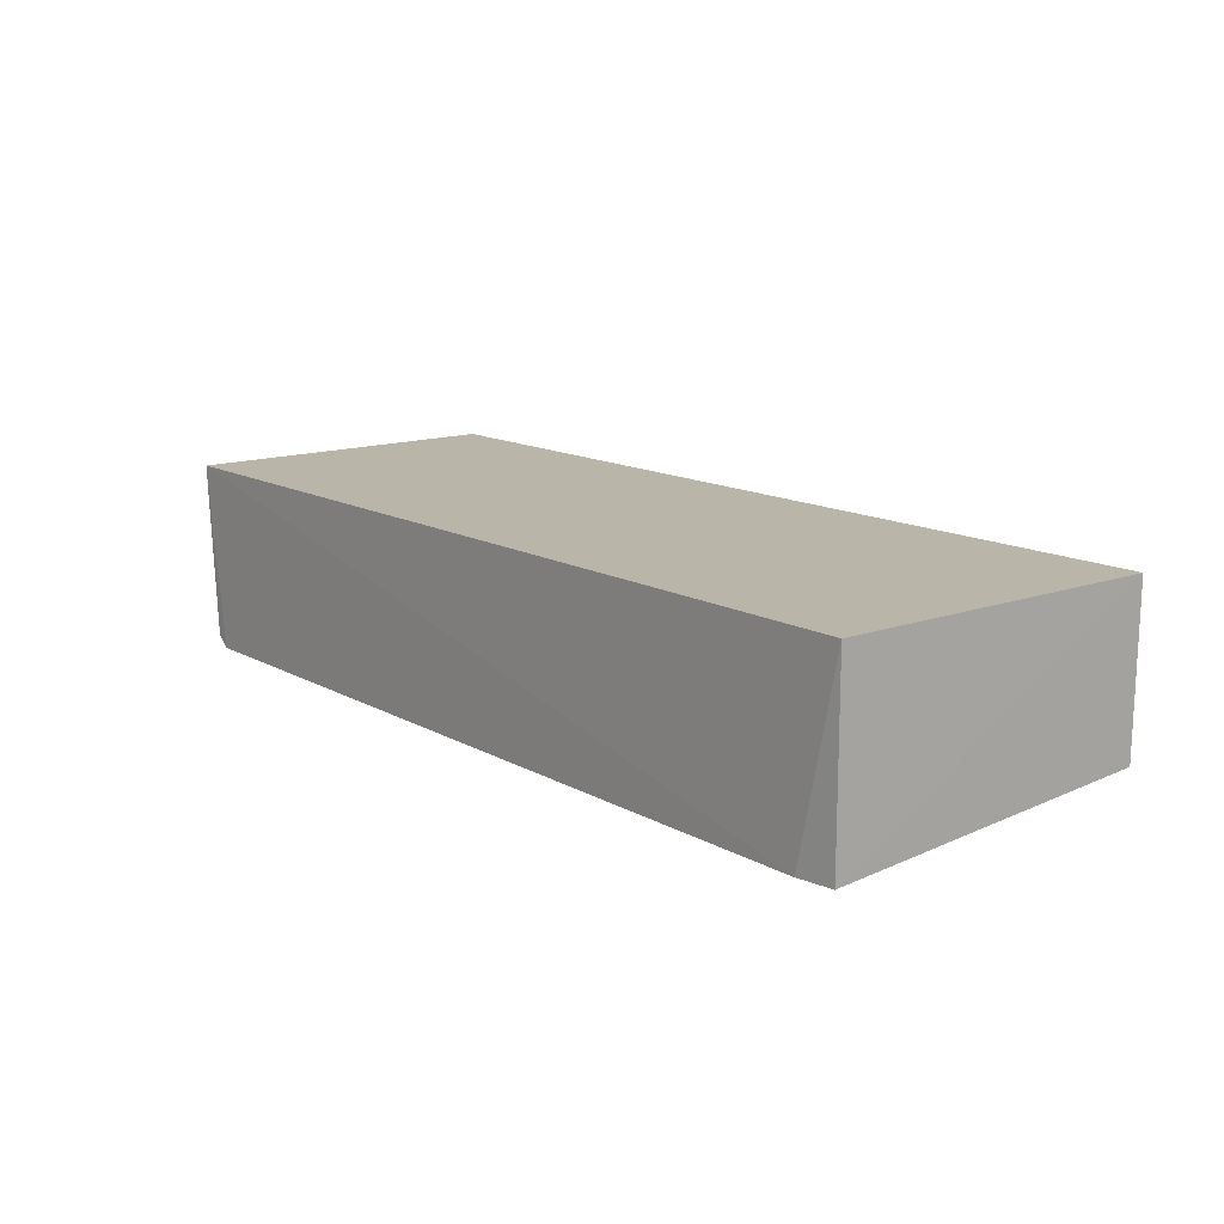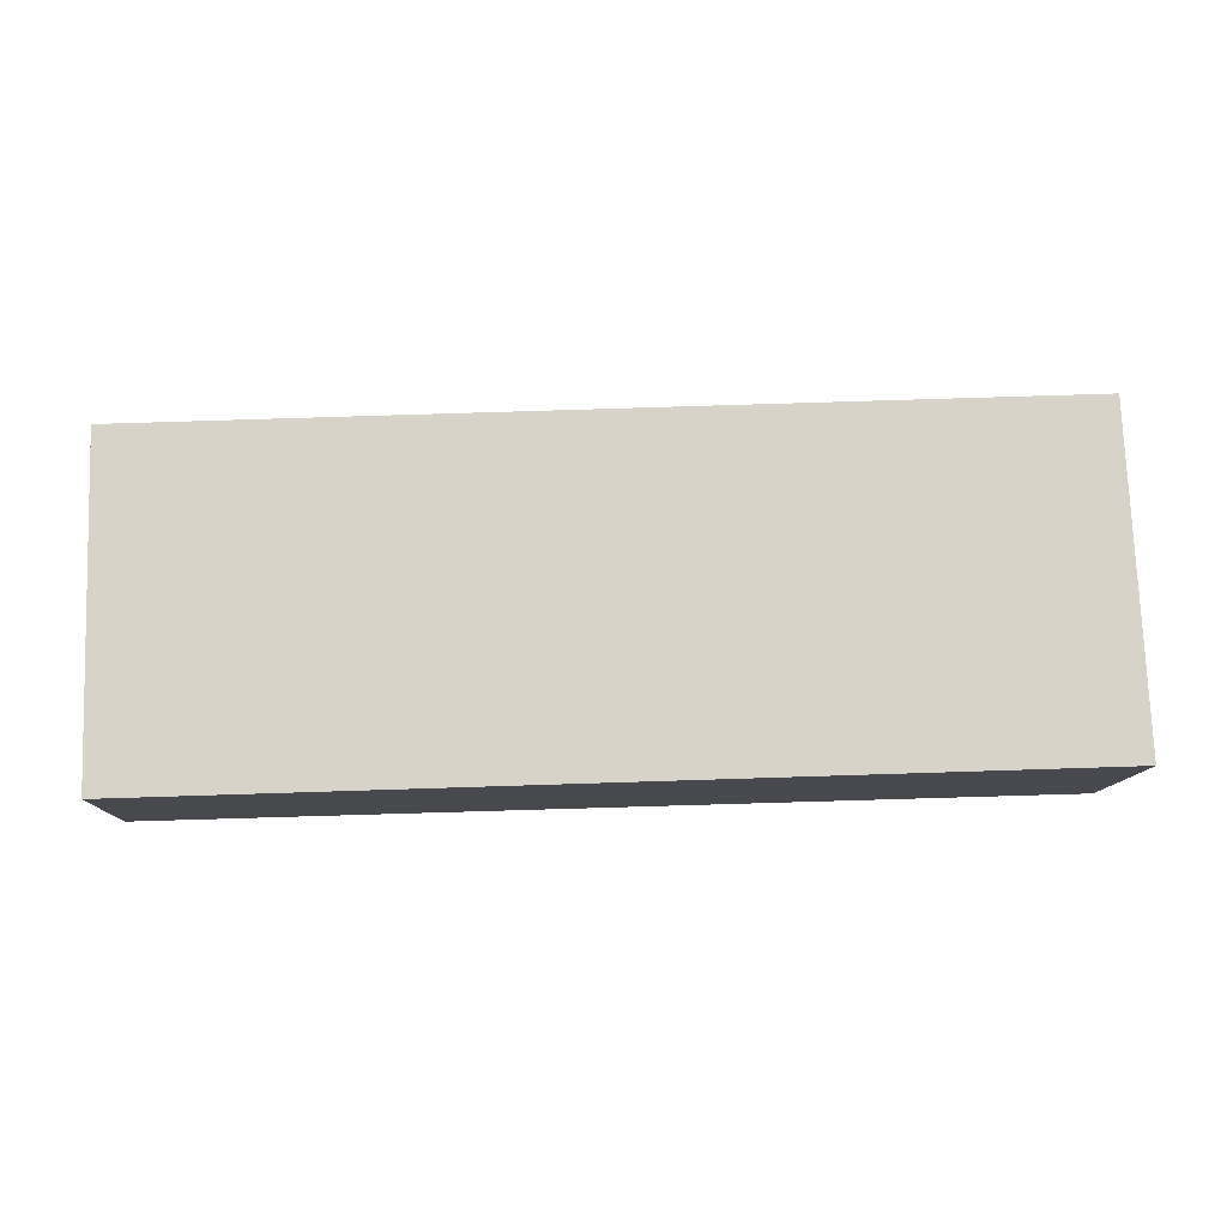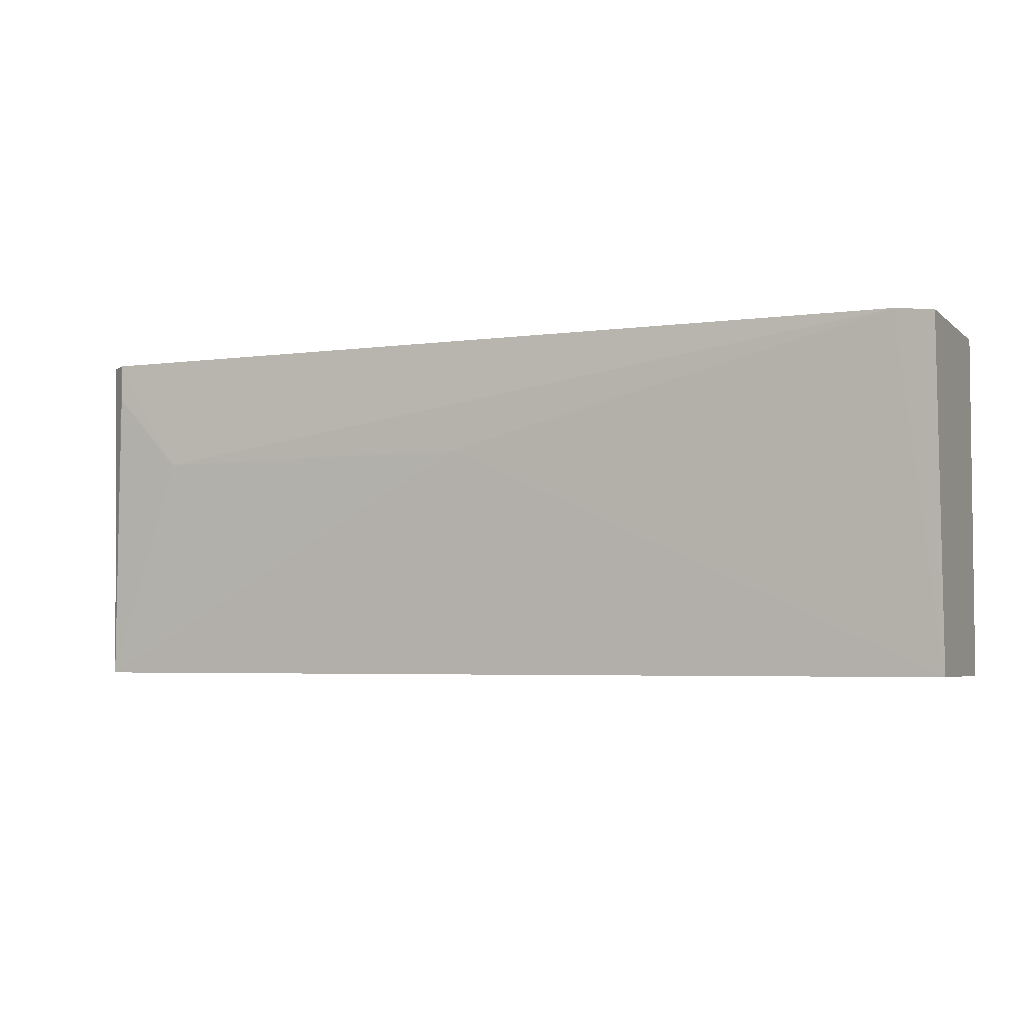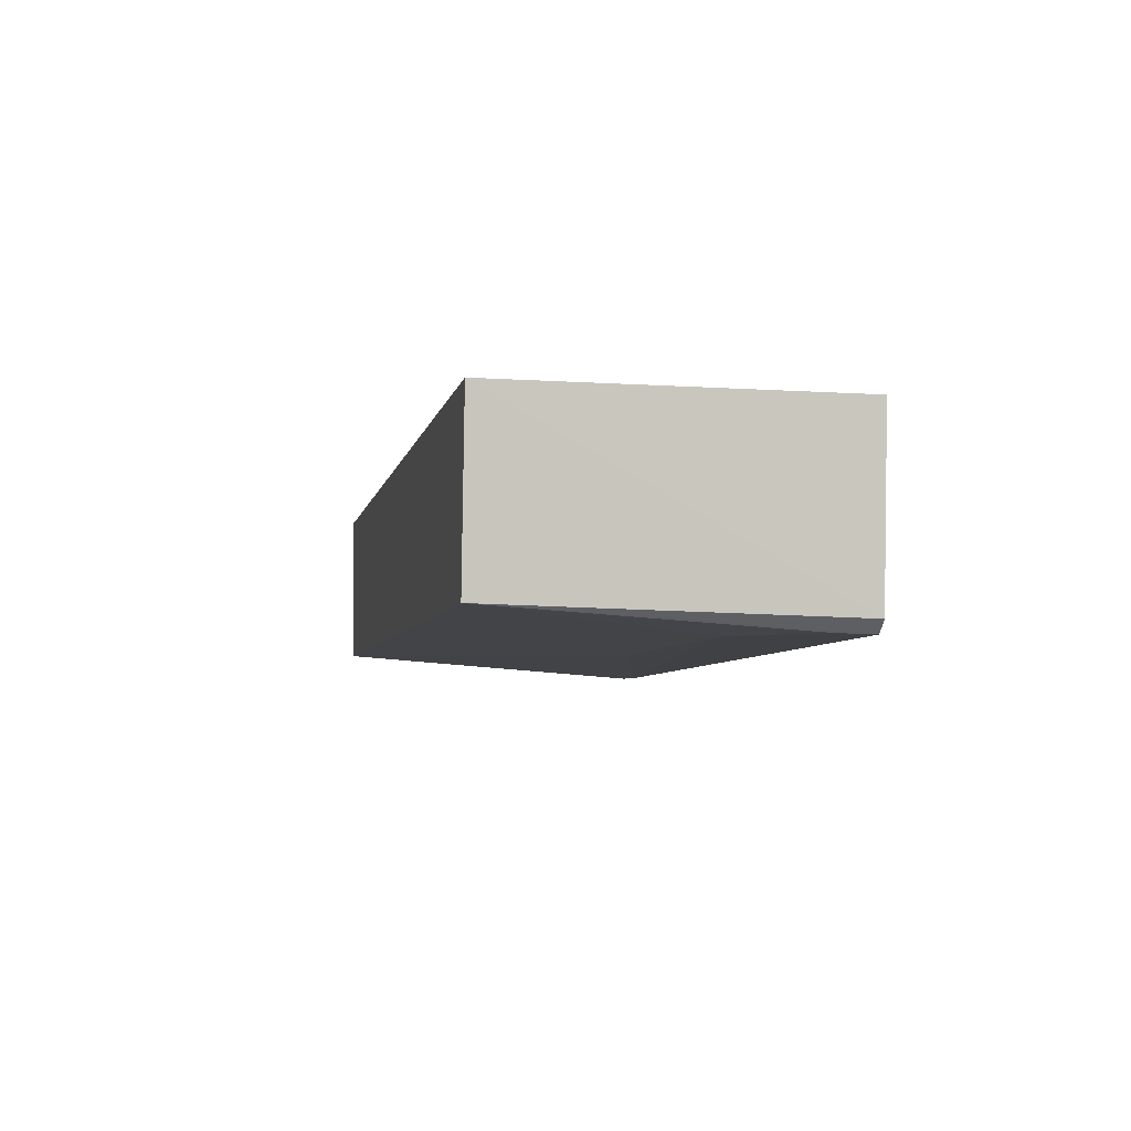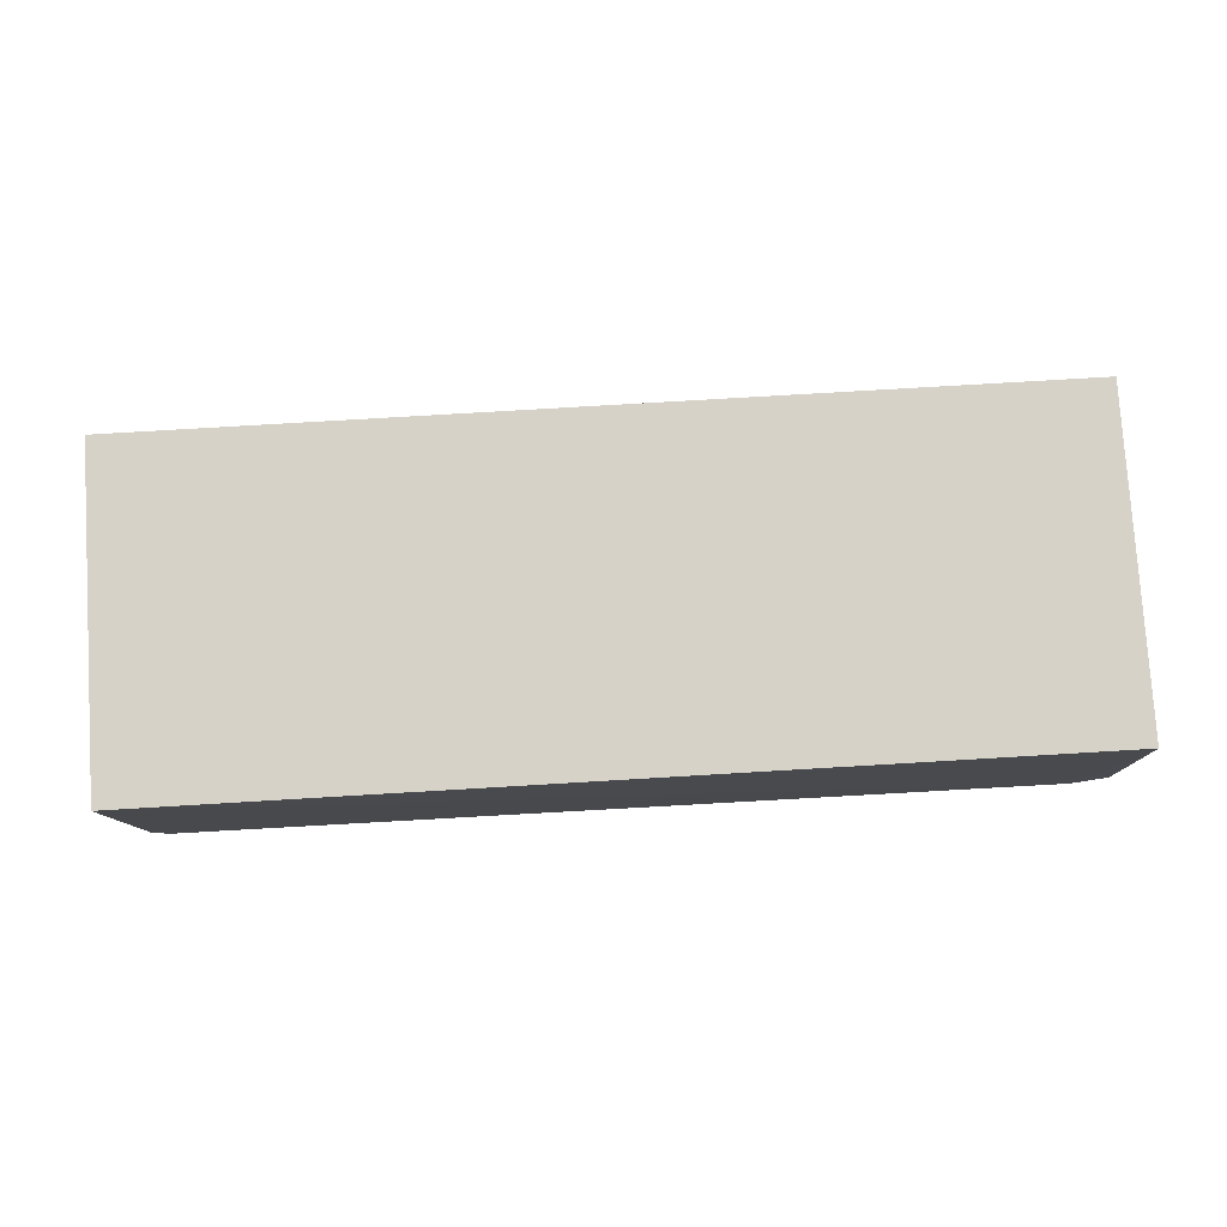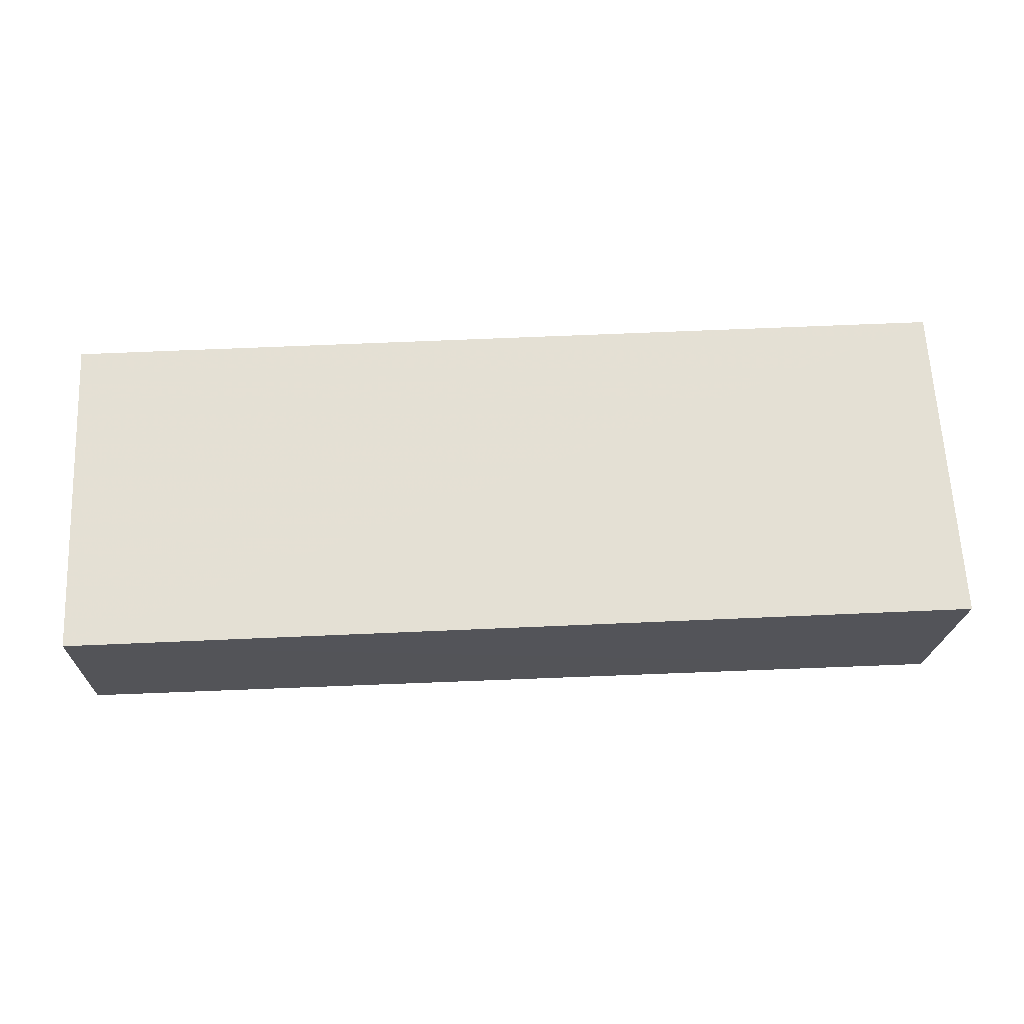
<metadata>
{"format":"obj","ext":"obj","renderer":"f3d","projection":"perspective","resolution":1024,"background":"white","views":[{"elev":13.6,"azim":51.1,"up":"+Y"},{"elev":77.1,"azim":178.2,"up":"+Y"},{"elev":-4.1,"azim":23.4,"up":"+Z"},{"elev":-5.7,"azim":-101.4,"up":"+Y"},{"elev":77.9,"azim":-3.4,"up":"+Y"},{"elev":65.9,"azim":177.5,"up":"+Y"}]}
</metadata>
<code>
v 0.00304 -0.01584 0.1777
v 0.003039 -0.03069 0.1777
v 0.00304 -0.01584 0.1508
v -0.0706 -0.01578 0.1508
v -0.07035 -0.01578 0.1777
v -0.06932 -0.02928 0.1508
v 5.353e-06 -0.03076 0.178
v 0.002997 -0.02873 0.1509
v -0.06927 -0.02985 0.1777
v -0.03582 -0.03052 0.169
v -0.06808 -0.03076 0.1778
v -0.06263 -0.03064 0.1688
v -0.06806 -0.0307 0.1748
f 1 2 3
f 5 1 3
f 5 3 4
f 6 4 3
f 7 2 1
f 7 1 5
f 8 6 3
f 8 3 2
f 8 2 7
f 9 5 4
f 9 4 6
f 10 8 7
f 10 6 8
f 11 7 5
f 11 5 9
f 11 9 6
f 12 10 7
f 12 7 11
f 12 6 10
f 13 12 11
f 13 11 6
f 13 6 12

</code>
